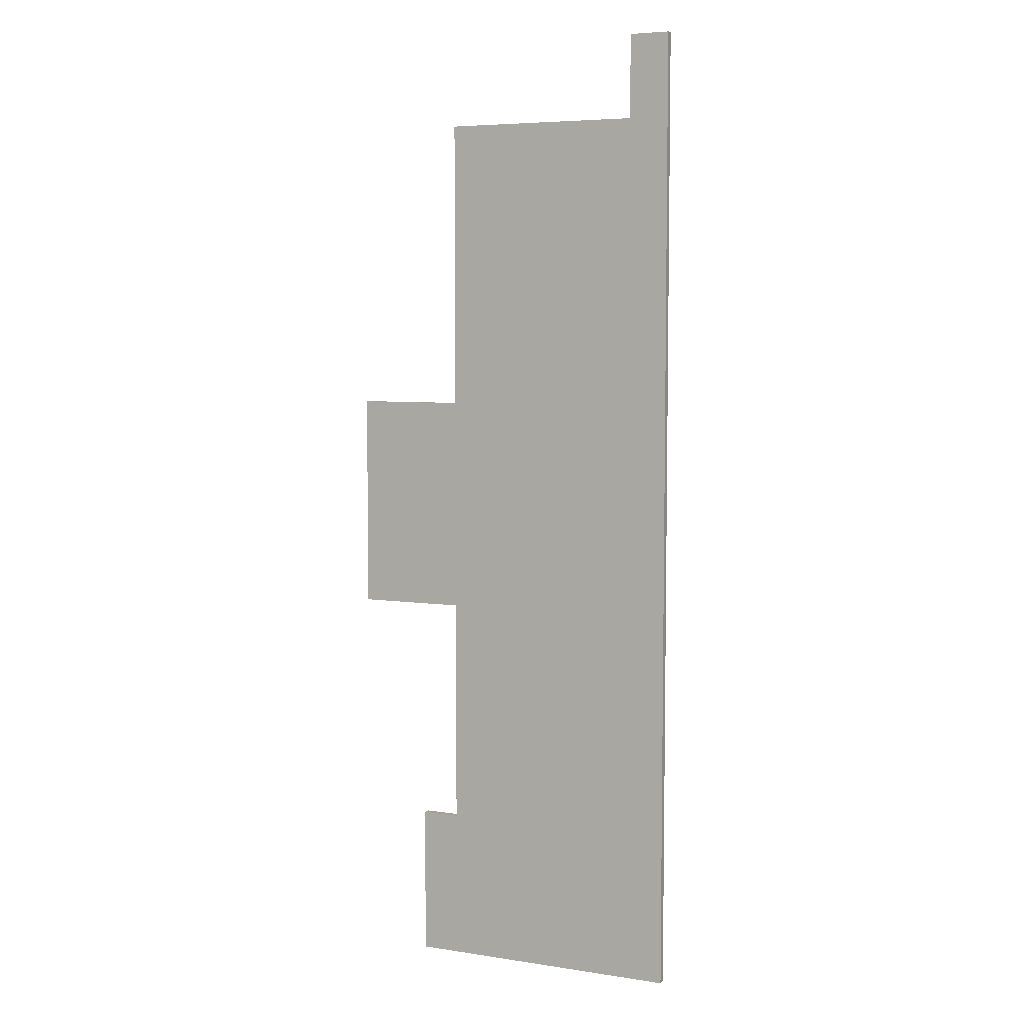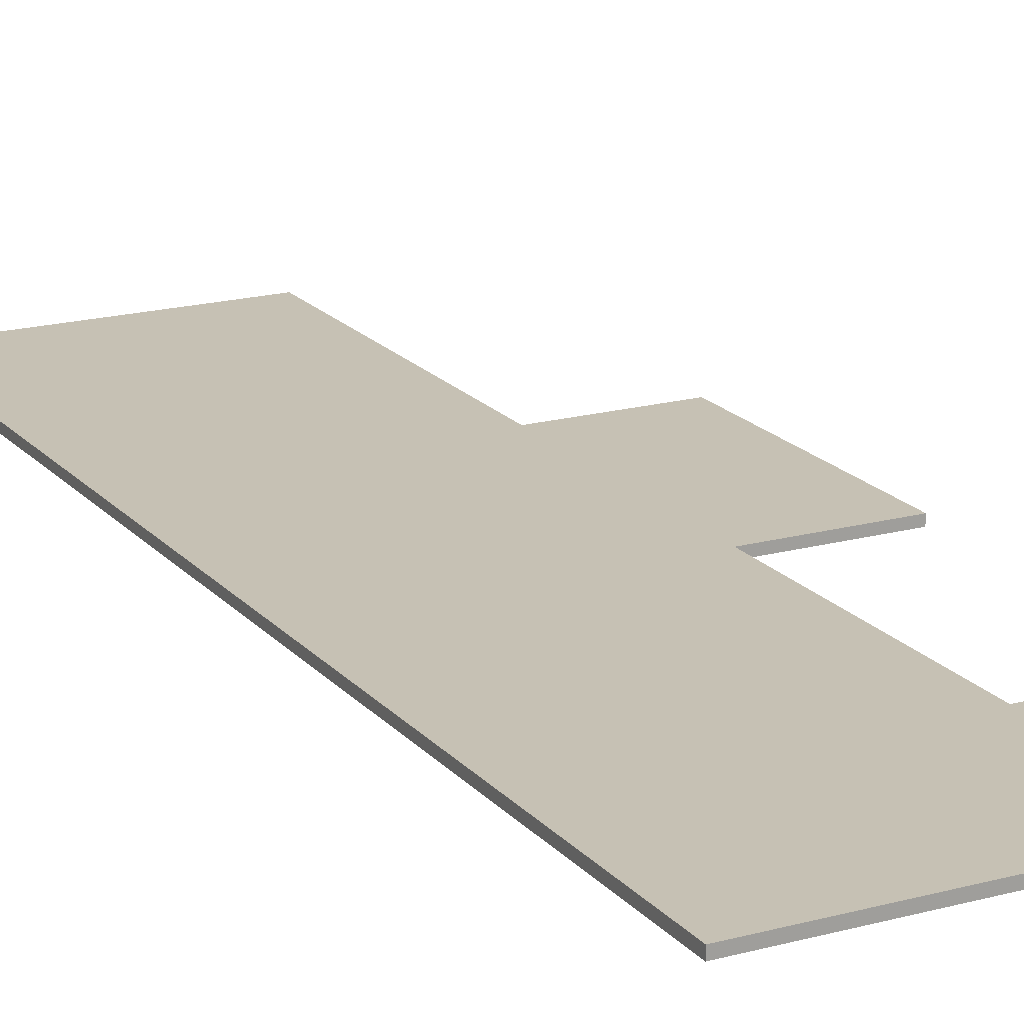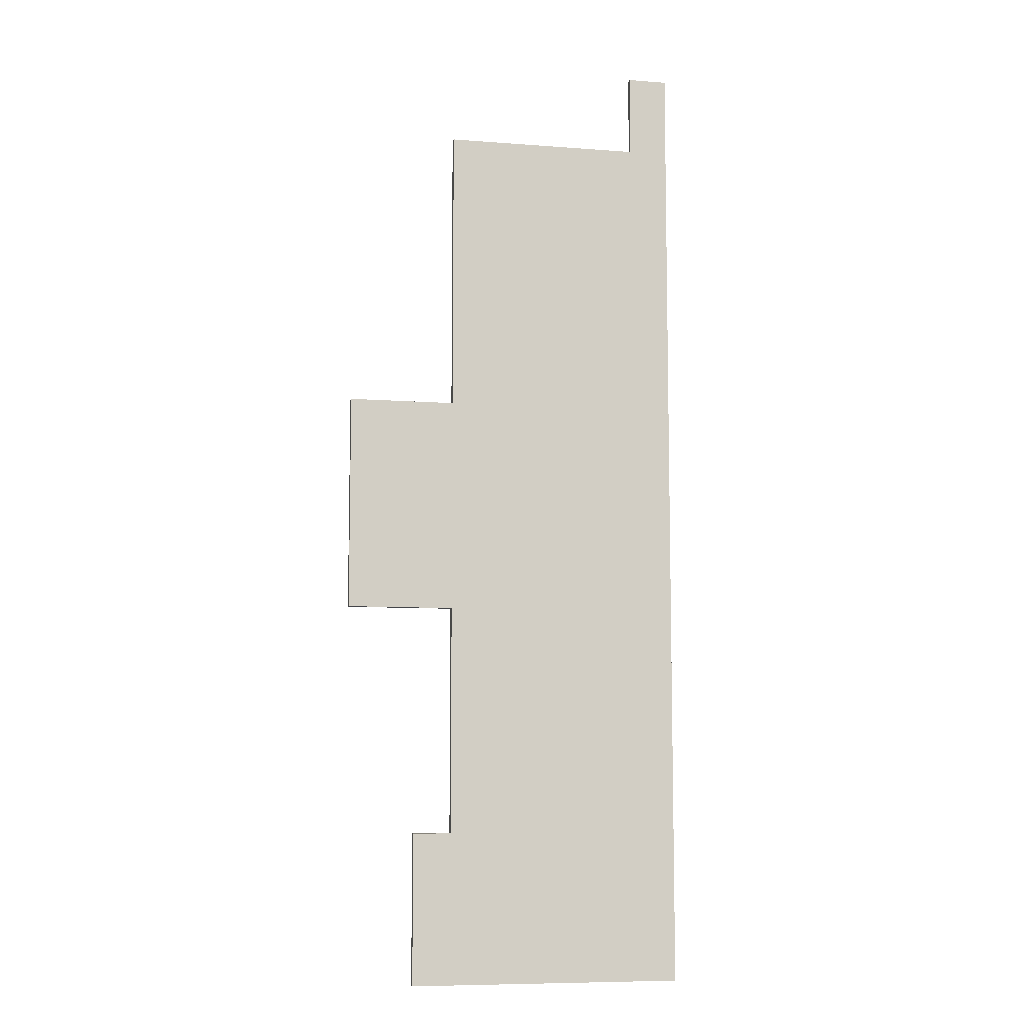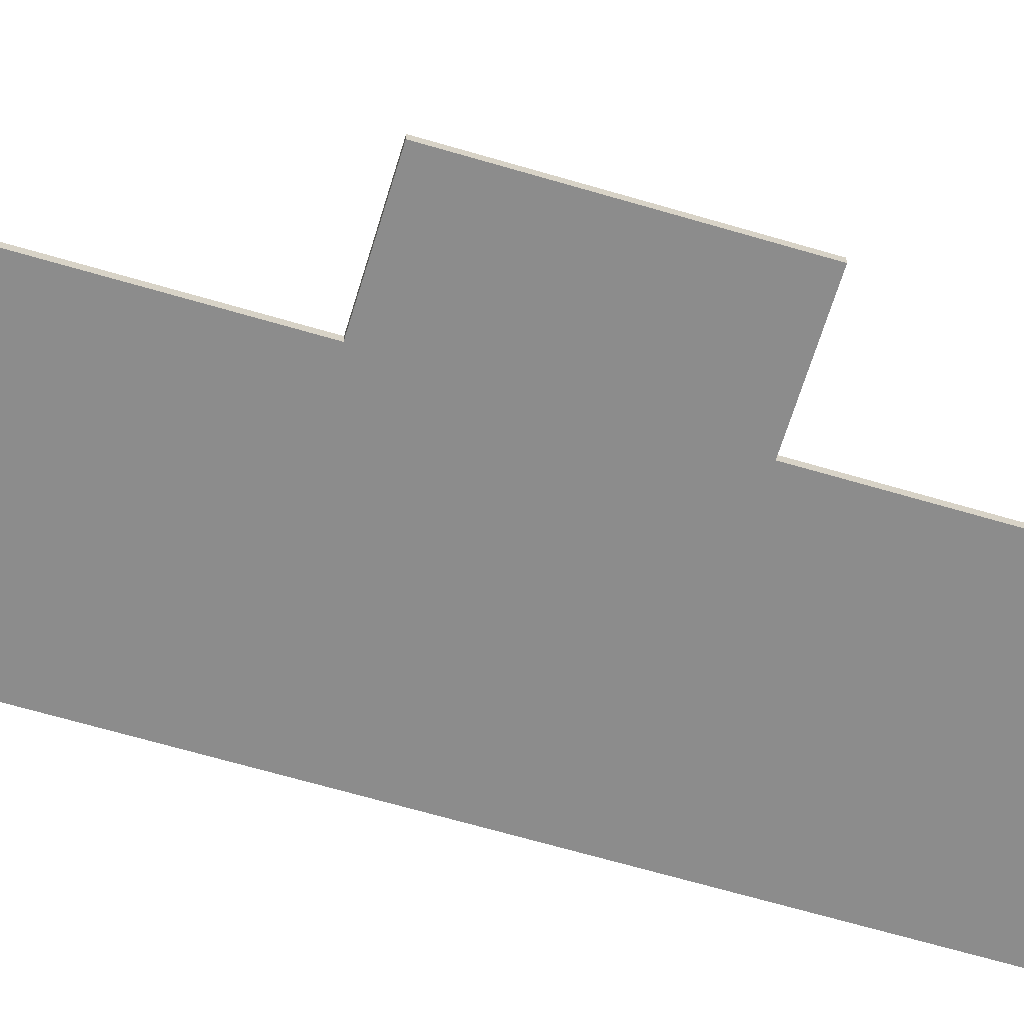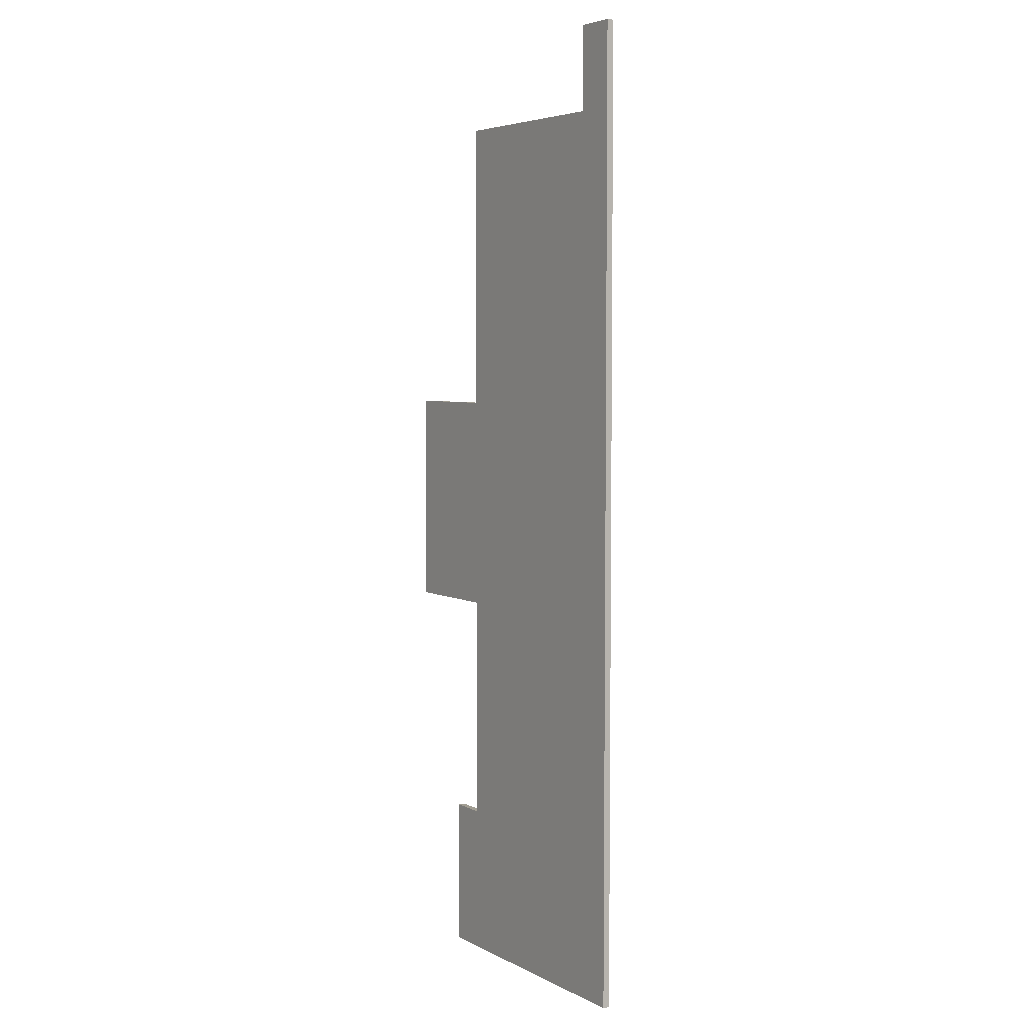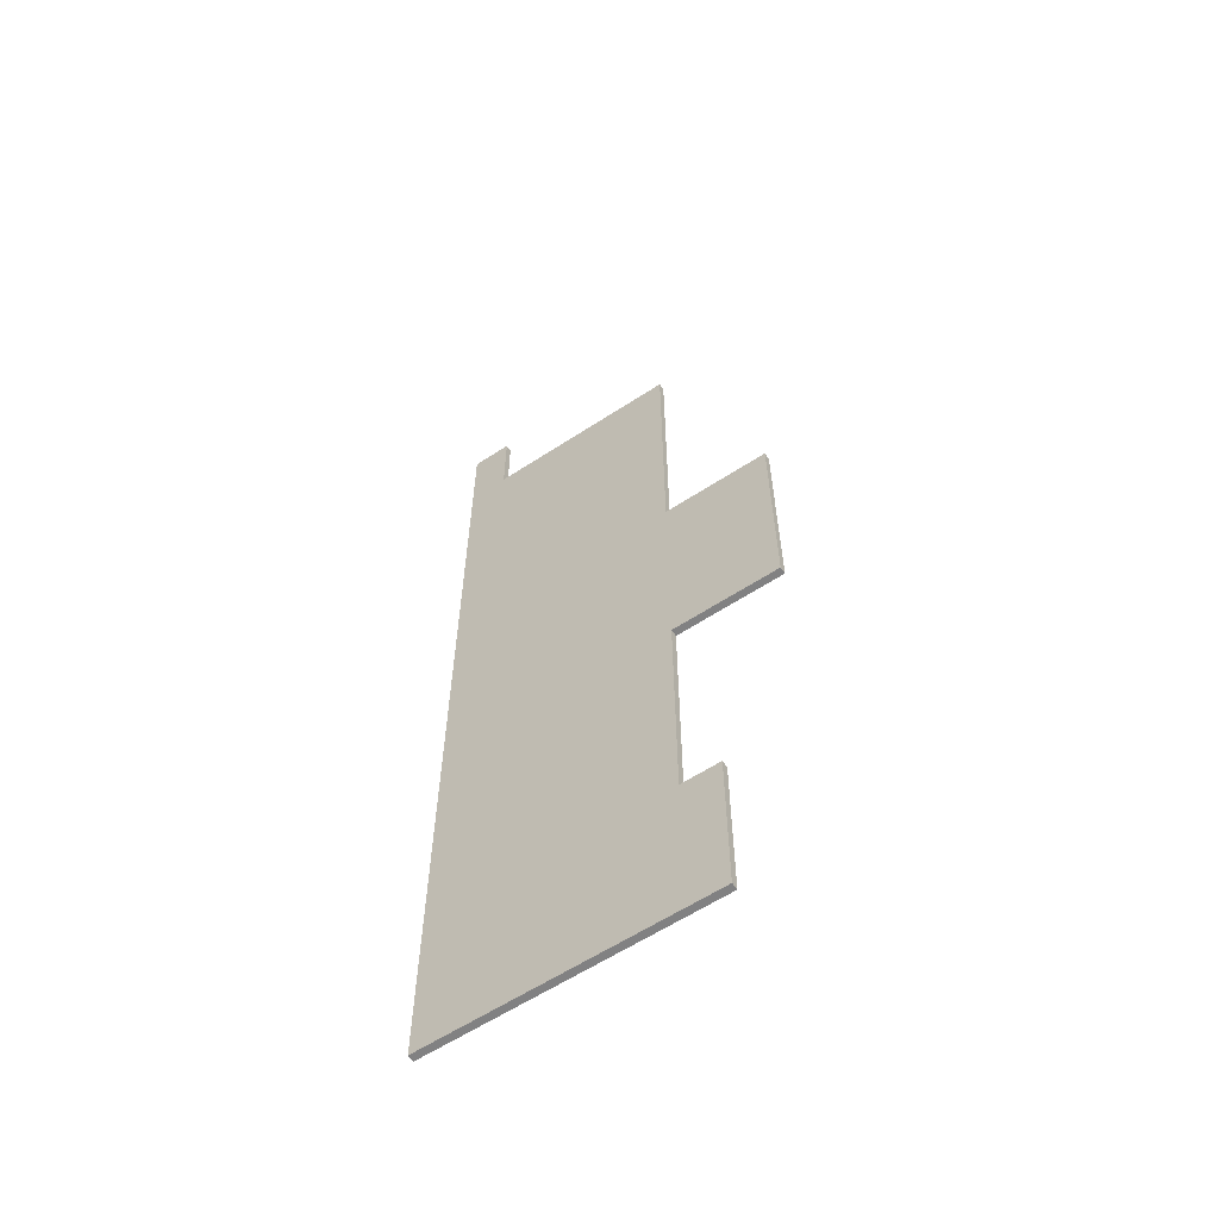
<metadata>
{"format":"obj","ext":"obj","renderer":"f3d","projection":"perspective","resolution":1024,"background":"white","views":[{"elev":5.8,"azim":25.0,"up":"+Z"},{"elev":18.6,"azim":152.5,"up":"+Y"},{"elev":-8.2,"azim":-12.0,"up":"+Z"},{"elev":-64.2,"azim":-106.7,"up":"+Y"},{"elev":4.8,"azim":56.8,"up":"+Z"},{"elev":-60.4,"azim":-146.2,"up":"+Z"}]}
</metadata>
<code>
g default
v 29 -0.5 17
v 79 -0.5 17
v 29 0.5 17
v 79 0.5 17
v 29 0.5 -14.5
v 79 0.5 -14.5
v 29 -0.5 -14.5
v 79 -0.5 -14.5
v 44.59 -0.5 17
v 44.59 0.5 17
v 44.59 0.5 -14.5
v 44.59 -0.5 -14.5
v 44.59 -0.5 59
v 79 -0.5 59
v 79 0.5 59
v 44.59 0.5 59
v 44.59 0.5 -48
v 44.59 -0.5 -48
v 79 0.5 -48
v 79 -0.5 -48
v 44.59 0.5 -70
v 44.59 -0.5 -70
v 79 0.5 -70
v 79 -0.5 -70
v 39 0.5 -48
v 39 -0.5 -48
v 39 0.5 -70
v 39 -0.5 -70
v 73.21 -0.5 59
v 73.21 0.5 59
v 73.21 0.5 17
v 73.21 0.5 -14.5
v 73.21 0.5 -48
v 73.21 0.5 -70
v 73.21 -0.5 -70
v 73.21 -0.5 -48
v 73.21 -0.5 -14.5
v 73.21 -0.5 17
v 73.21 -0.5 71
v 79 -0.5 71
v 79 0.5 71
v 73.21 0.5 71
g pCube300
f 1 9 10 3
f 3 10 11 5
f 5 11 12 7
f 7 12 9 1
f 2 8 6 4
f 7 1 3 5
f 13 29 30 16
f 11 10 31 32
f 22 21 34 35
f 9 12 37 38
f 9 38 29 13
f 2 4 15 14
f 31 10 16 30
f 10 9 13 16
f 12 11 17 18
f 11 32 33 17
f 6 8 20 19
f 37 12 18 36
f 26 25 27 28
f 17 33 34 21
f 19 20 24 23
f 36 18 22 35
f 18 17 25 26
f 17 21 27 25
f 21 22 28 27
f 22 18 26 28
f 39 40 41 42
f 4 31 30 15
f 32 31 4 6
f 33 32 6 19
f 34 33 19 23
f 35 34 23 24
f 20 36 35 24
f 8 37 36 20
f 38 37 8 2
f 29 38 2 14
f 29 14 40 39
f 14 15 41 40
f 15 30 42 41
f 30 29 39 42

</code>
